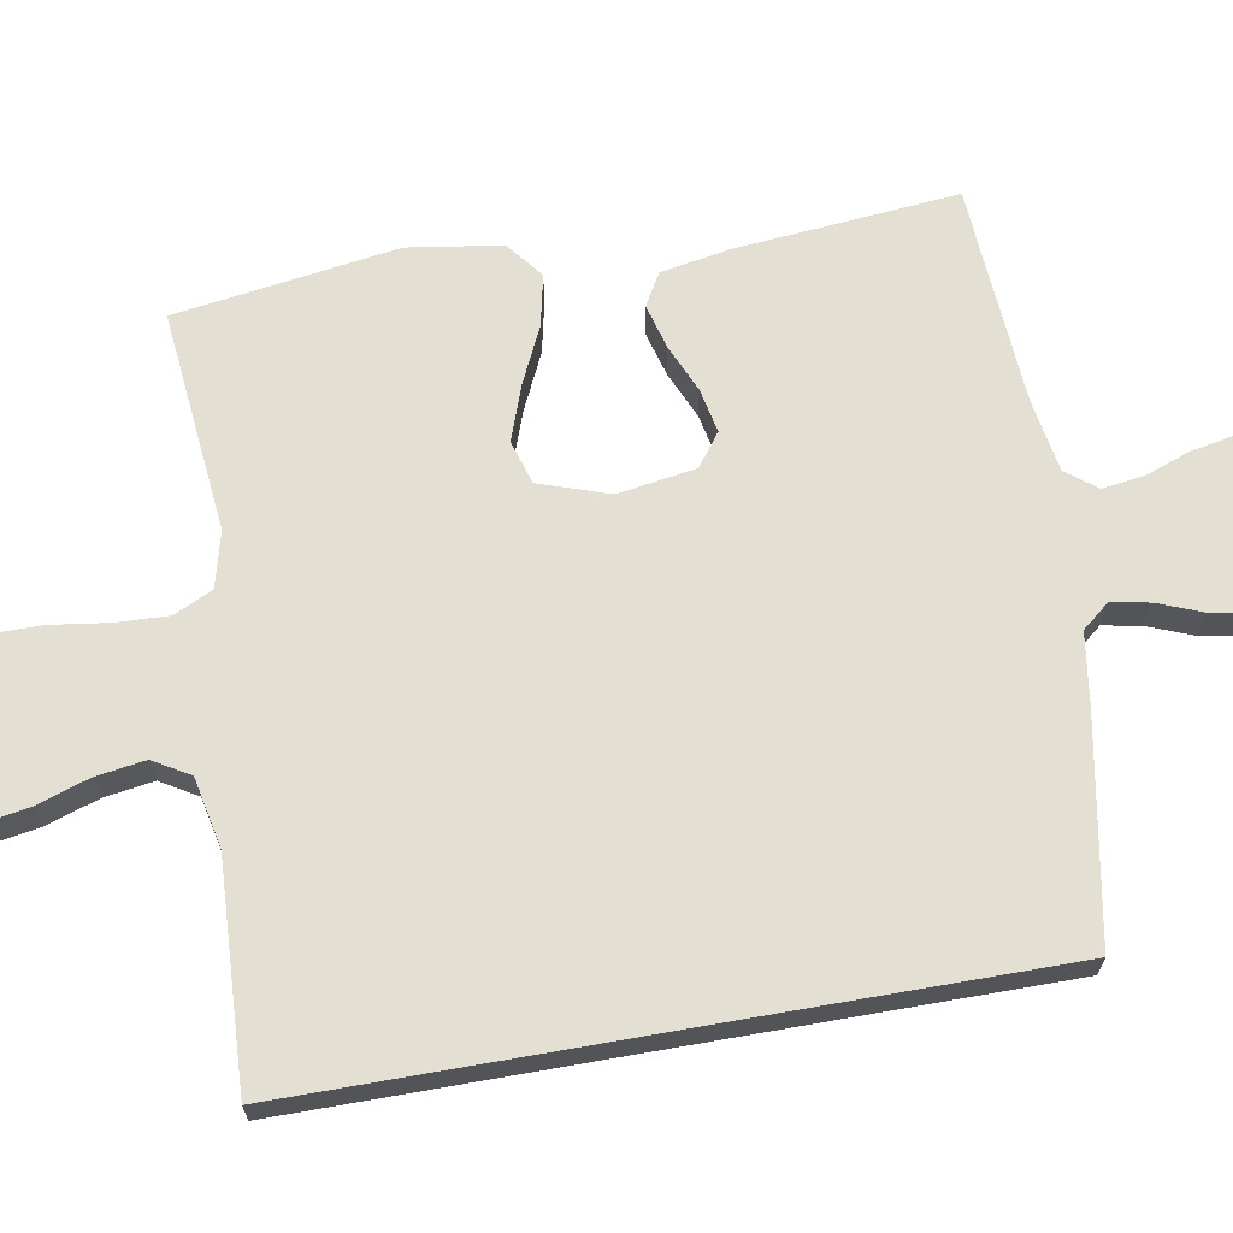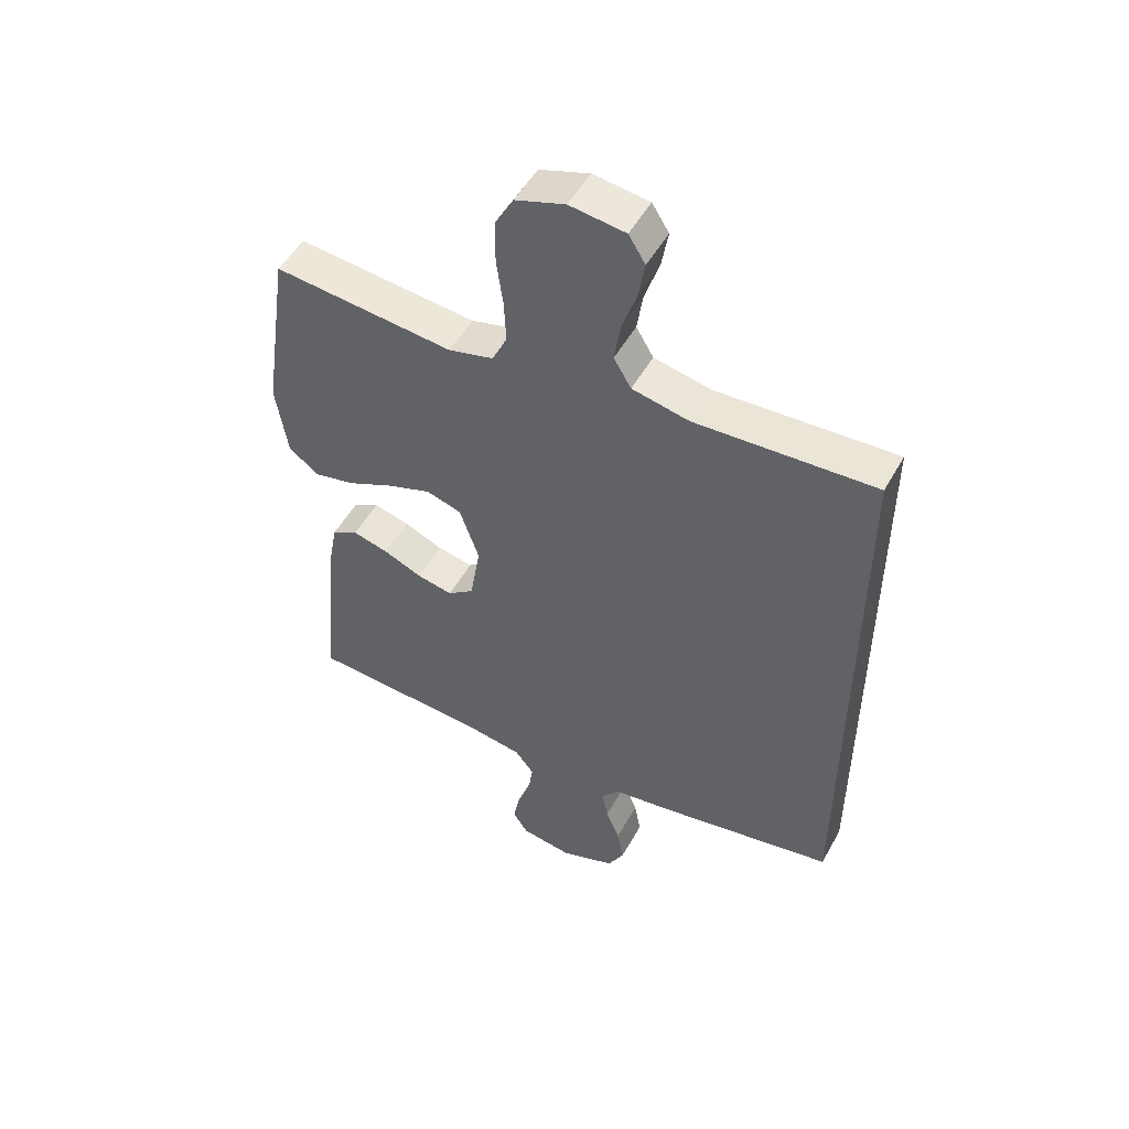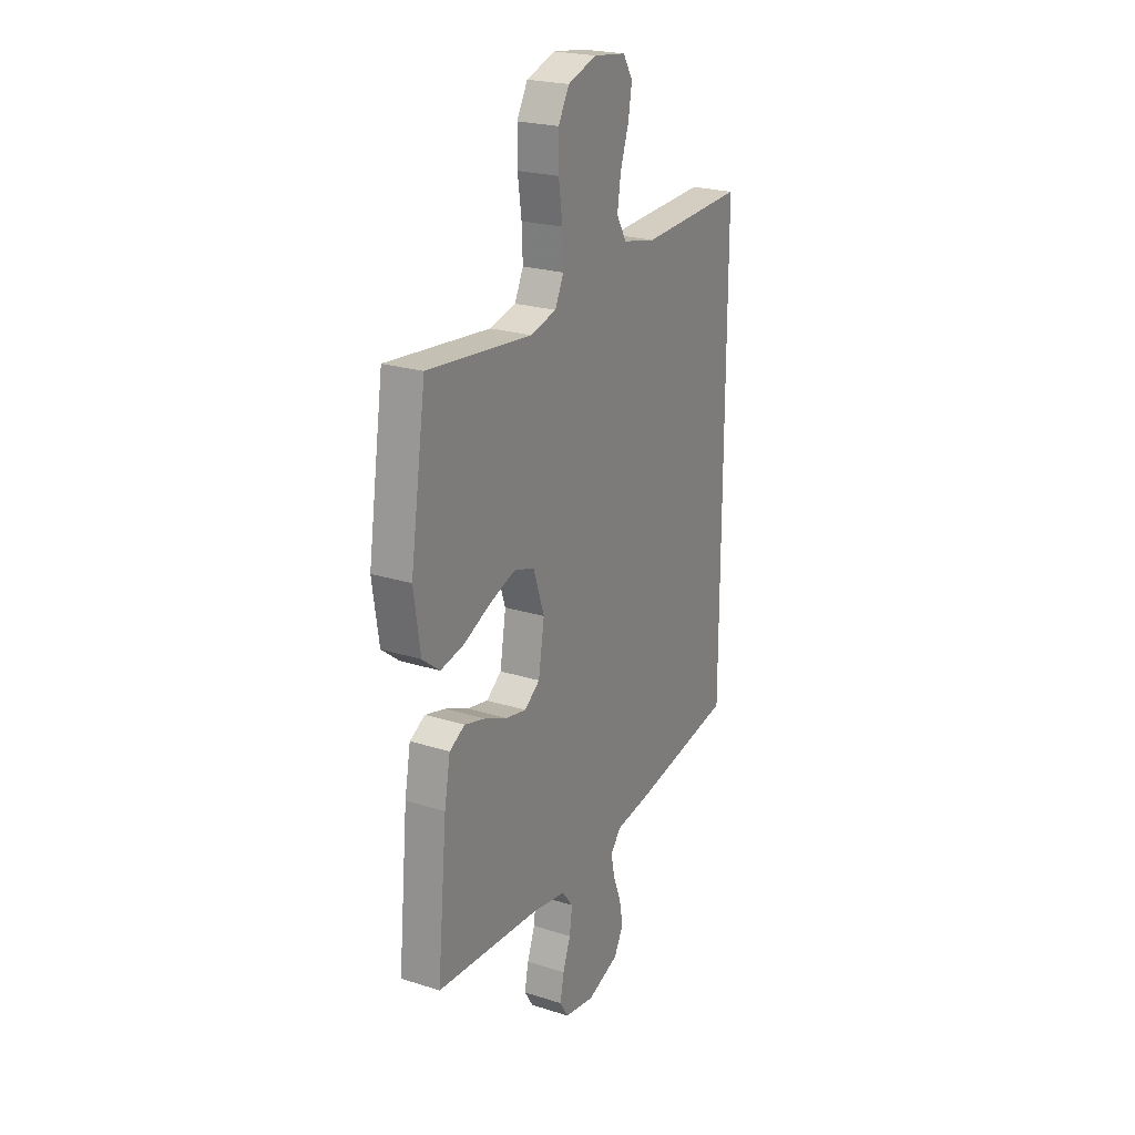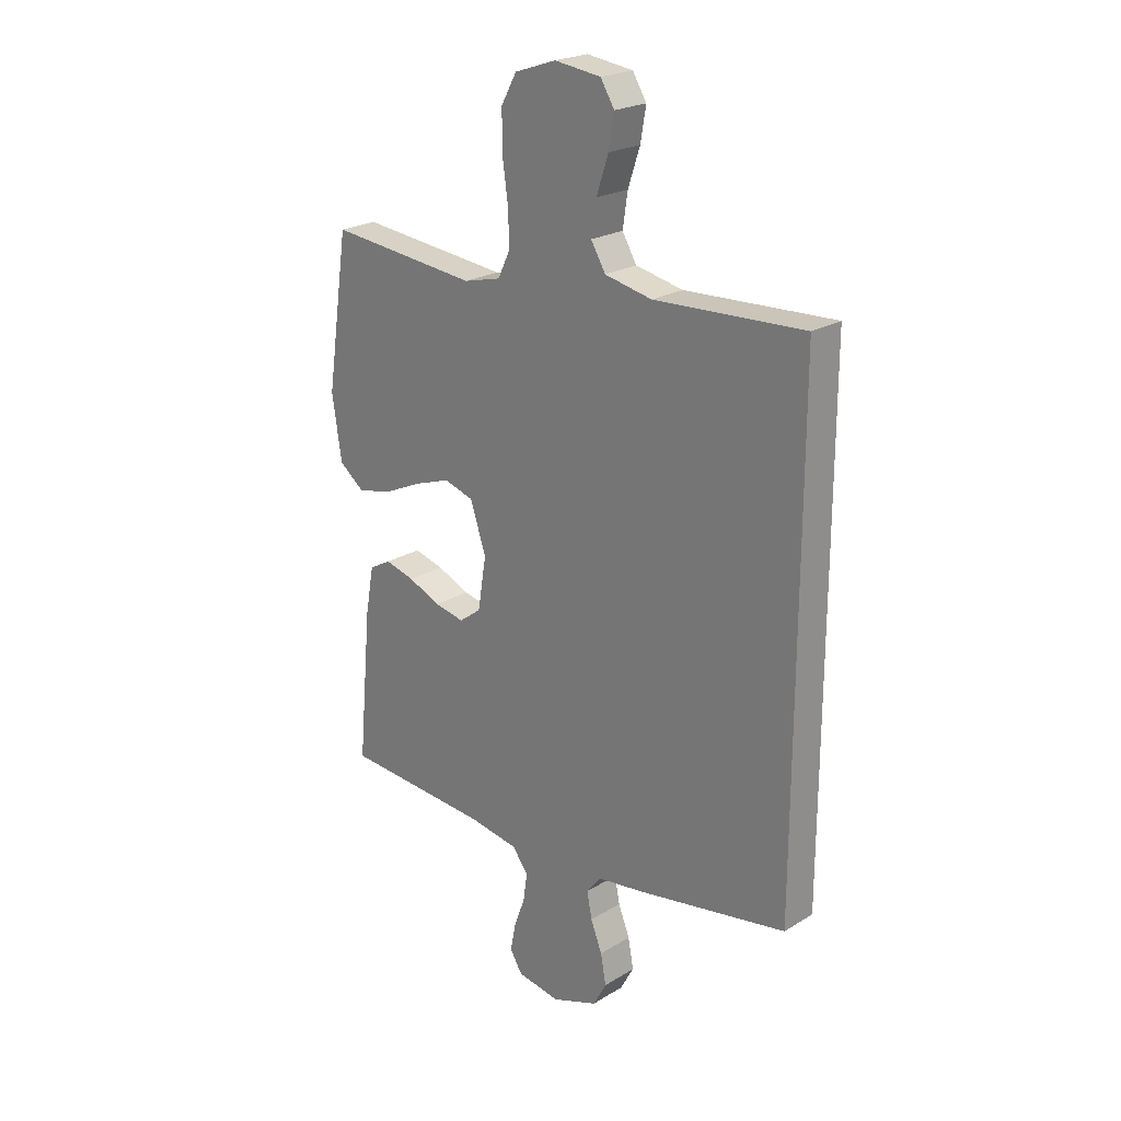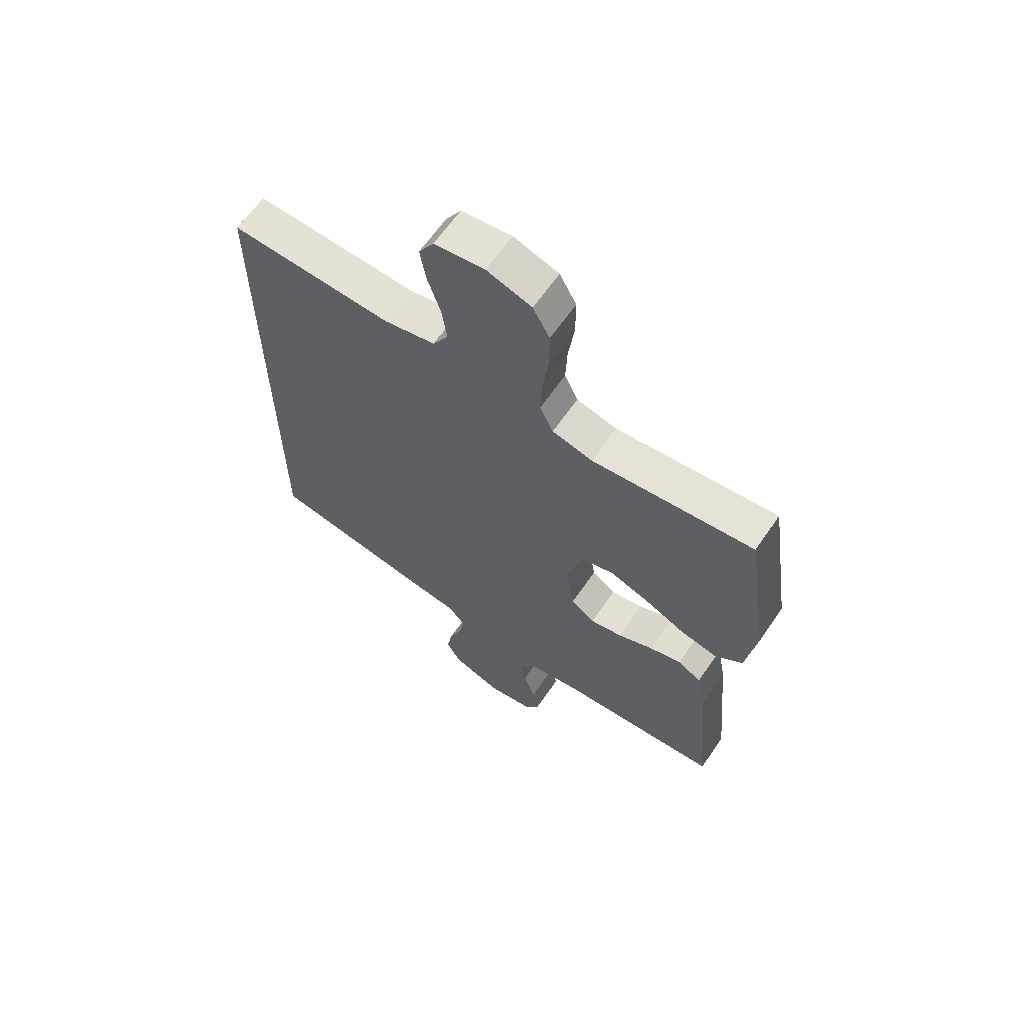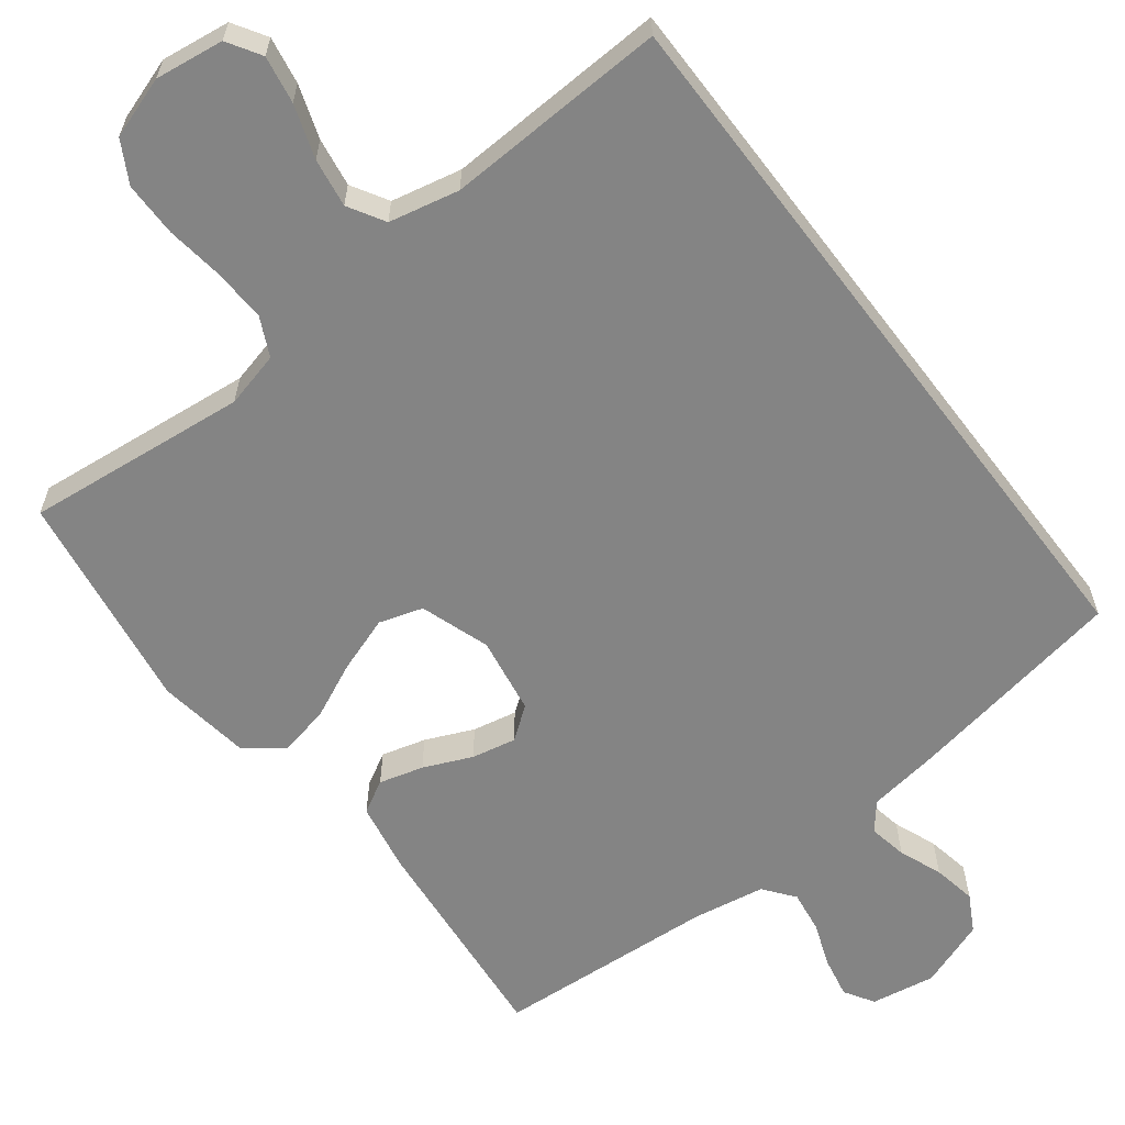
<metadata>
{"format":"obj","ext":"obj","renderer":"f3d","projection":"perspective","resolution":1024,"background":"white","views":[{"elev":66.7,"azim":80.0,"up":"+Y"},{"elev":51.3,"azim":28.4,"up":"+Z"},{"elev":22.9,"azim":-61.5,"up":"+Z"},{"elev":22.9,"azim":44.0,"up":"+Z"},{"elev":63.8,"azim":-145.5,"up":"+Z"},{"elev":-61.4,"azim":37.2,"up":"+Y"}]}
</metadata>
<code>
v -0.5 0.07 -0.5
v -0.472 0.07 -0.2
v -0.455 0.07 -0.107
v -0.411 0.07 -0.082
v -0.351 0.07 -0.098
v -0.286 0.07 -0.126
v -0.226 0.07 -0.138
v -0.182 0.07 -0.105
v -0.165 0.07 0
v -0.197 0.07 0.094
v -0.256 0.07 0.112
v -0.33 0.07 0.086
v -0.407 0.07 0.05
v -0.476 0.07 0.035
v -0.526 0.07 0.074
v -0.545 0.07 0.2
v -0.5 0.07 0.5
v -0.2 0.07 0.47
v -0.125 0.07 0.489
v -0.1 0.07 0.541
v -0.103 0.07 0.612
v -0.114 0.07 0.691
v -0.114 0.07 0.765
v -0.083 0.07 0.821
v 0 0.07 0.849
v 0.093 0.07 0.837
v 0.121 0.07 0.792
v 0.11 0.07 0.728
v 0.086 0.07 0.656
v 0.076 0.07 0.59
v 0.105 0.07 0.541
v 0.2 0.07 0.521
v 0.5 0.07 0.536
v 0.5 0.07 -0.445
v 0.2 0.07 -0.499
v 0.105 0.07 -0.513
v 0.075 0.07 -0.55
v 0.085 0.07 -0.602
v 0.108 0.07 -0.66
v 0.119 0.07 -0.719
v 0.092 0.07 -0.769
v 0 0.07 -0.803
v -0.087 0.07 -0.789
v -0.112 0.07 -0.749
v -0.101 0.07 -0.693
v -0.079 0.07 -0.633
v -0.071 0.07 -0.576
v -0.103 0.07 -0.535
v -0.2 0.07 -0.519
v -0.5 0 -0.5
v -0.472 0 -0.2
v -0.455 0 -0.107
v -0.411 0 -0.082
v -0.351 0 -0.098
v -0.286 0 -0.126
v -0.226 0 -0.138
v -0.182 0 -0.105
v -0.165 0 0
v -0.197 0 0.094
v -0.256 0 0.112
v -0.33 0 0.086
v -0.407 0 0.05
v -0.476 0 0.035
v -0.526 0 0.074
v -0.545 0 0.2
v -0.5 0 0.5
v -0.2 0 0.47
v -0.125 0 0.489
v -0.1 0 0.541
v -0.103 0 0.612
v -0.114 0 0.691
v -0.114 0 0.765
v -0.083 0 0.821
v 0 0 0.849
v 0.093 0 0.837
v 0.121 0 0.792
v 0.11 0 0.728
v 0.086 0 0.656
v 0.076 0 0.59
v 0.105 0 0.541
v 0.2 0 0.521
v 0.5 0 0.536
v 0.5 0 -0.445
v 0.2 0 -0.499
v 0.105 0 -0.513
v 0.075 0 -0.55
v 0.085 0 -0.602
v 0.108 0 -0.66
v 0.119 0 -0.719
v 0.092 0 -0.769
v 0 0 -0.803
v -0.087 0 -0.789
v -0.112 0 -0.749
v -0.101 0 -0.693
v -0.079 0 -0.633
v -0.071 0 -0.576
v -0.103 0 -0.535
v -0.2 0 -0.519
f 43 44 45 46
f 43 46 47
f 42 43 47
f 41 42 47
f 38 39 40 41
f 37 38 41 47
f 36 37 47 48
f 32 33 34 35
f 31 32 35 36
f 30 31 36 48
f 26 27 28 29
f 21 22 23 24
f 20 21 24 25
f 15 16 17 18
f 15 18 19
f 12 13 14 15
f 11 12 15 19
f 10 11 19 20
f 3 4 5 6
f 3 6 7
f 49 1 2 3
f 49 3 7
f 48 49 7 8
f 30 48 8 9
f 25 26 29 30
f 20 25 30
f 9 10 20 30
f 95 94 93 92
f 96 95 92
f 96 92 91
f 96 91 90
f 90 89 88 87
f 96 90 87 86
f 97 96 86 85
f 84 83 82 81
f 85 84 81 80
f 97 85 80 79
f 78 77 76 75
f 73 72 71 70
f 74 73 70 69
f 67 66 65 64
f 68 67 64
f 64 63 62 61
f 68 64 61 60
f 69 68 60 59
f 55 54 53 52
f 56 55 52
f 52 51 50 98
f 56 52 98
f 57 56 98 97
f 58 57 97 79
f 79 78 75 74
f 79 74 69
f 79 69 59 58
f 1 50 51 2
f 2 51 52 3
f 3 52 53 4
f 4 53 54 5
f 5 54 55 6
f 6 55 56 7
f 7 56 57 8
f 8 57 58 9
f 9 58 59 10
f 10 59 60 11
f 11 60 61 12
f 12 61 62 13
f 13 62 63 14
f 14 63 64 15
f 15 64 65 16
f 16 65 66 17
f 17 66 67 18
f 18 67 68 19
f 19 68 69 20
f 20 69 70 21
f 21 70 71 22
f 22 71 72 23
f 23 72 73 24
f 24 73 74 25
f 25 74 75 26
f 26 75 76 27
f 27 76 77 28
f 28 77 78 29
f 29 78 79 30
f 30 79 80 31
f 31 80 81 32
f 32 81 82 33
f 33 82 83 34
f 34 83 84 35
f 35 84 85 36
f 36 85 86 37
f 37 86 87 38
f 38 87 88 39
f 39 88 89 40
f 40 89 90 41
f 41 90 91 42
f 42 91 92 43
f 43 92 93 44
f 44 93 94 45
f 45 94 95 46
f 46 95 96 47
f 47 96 97 48
f 48 97 98 49
f 49 98 50 1

</code>
